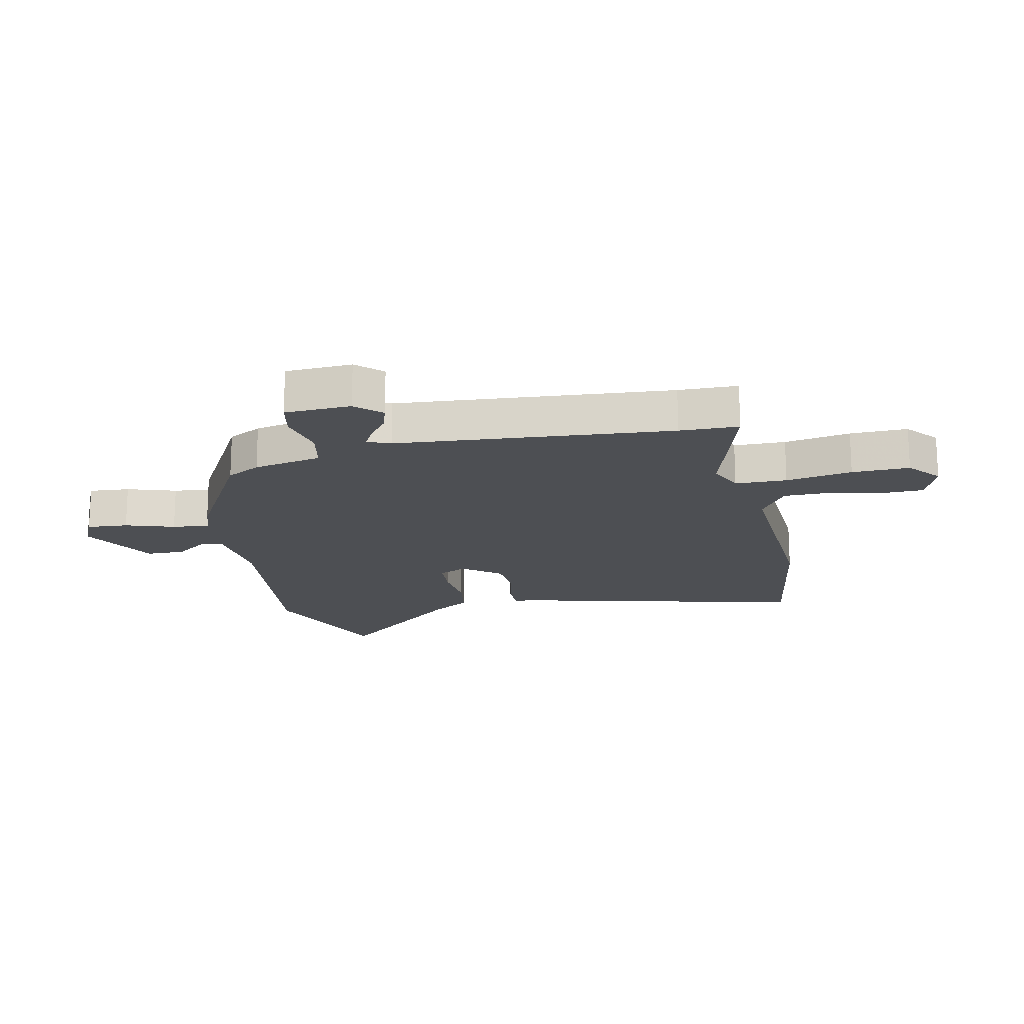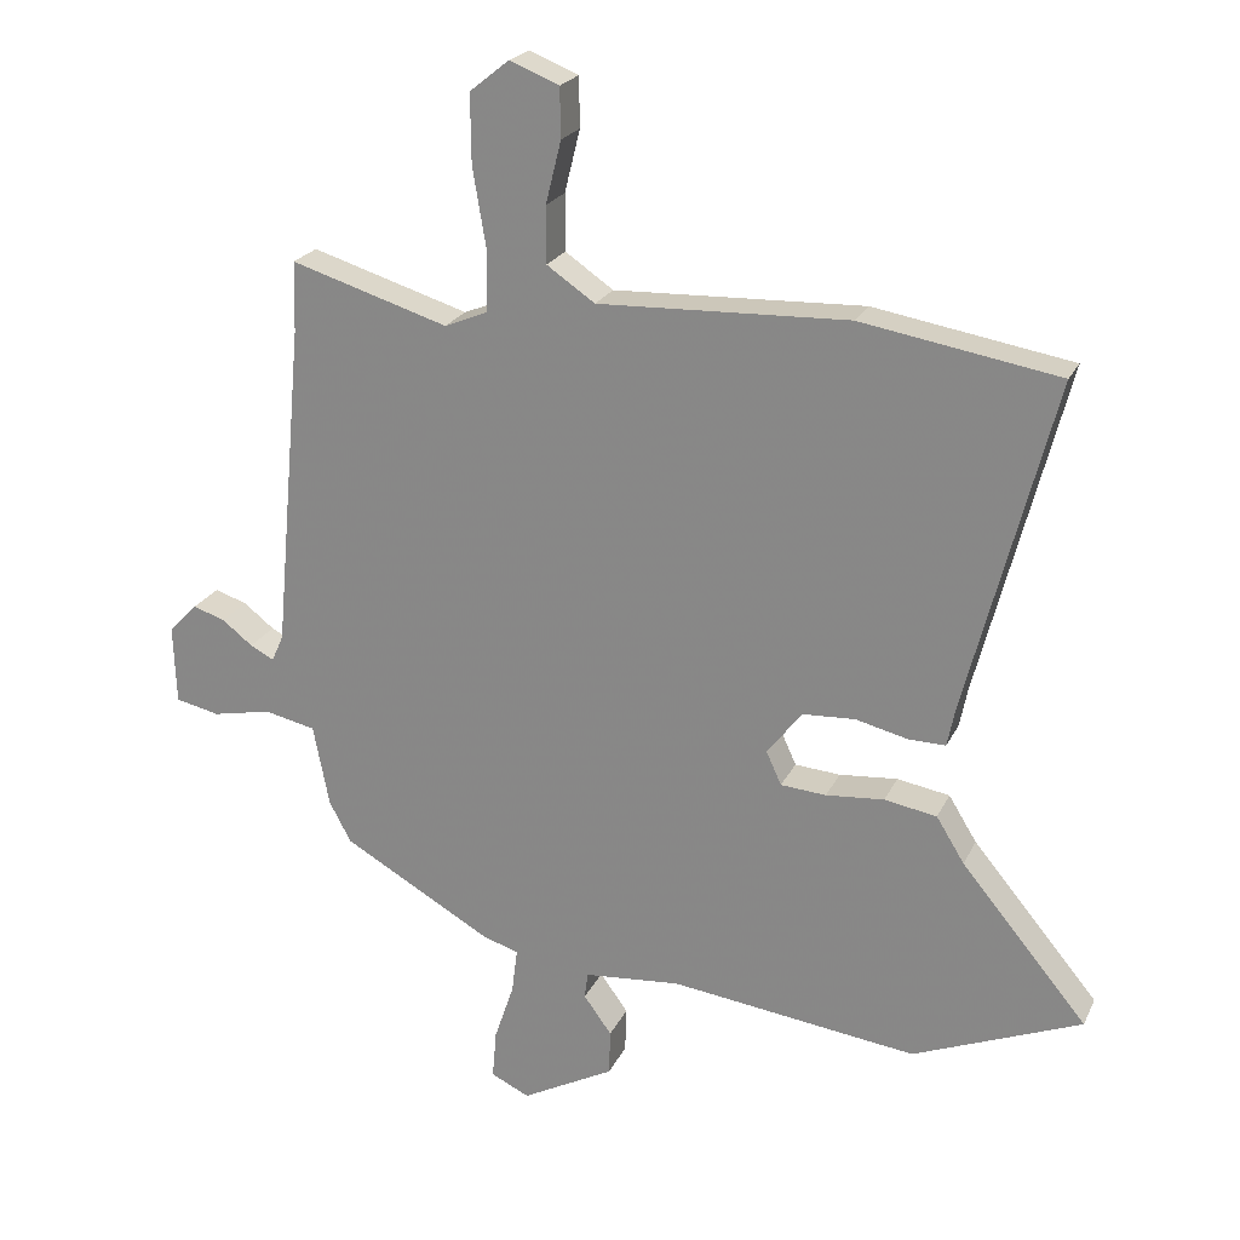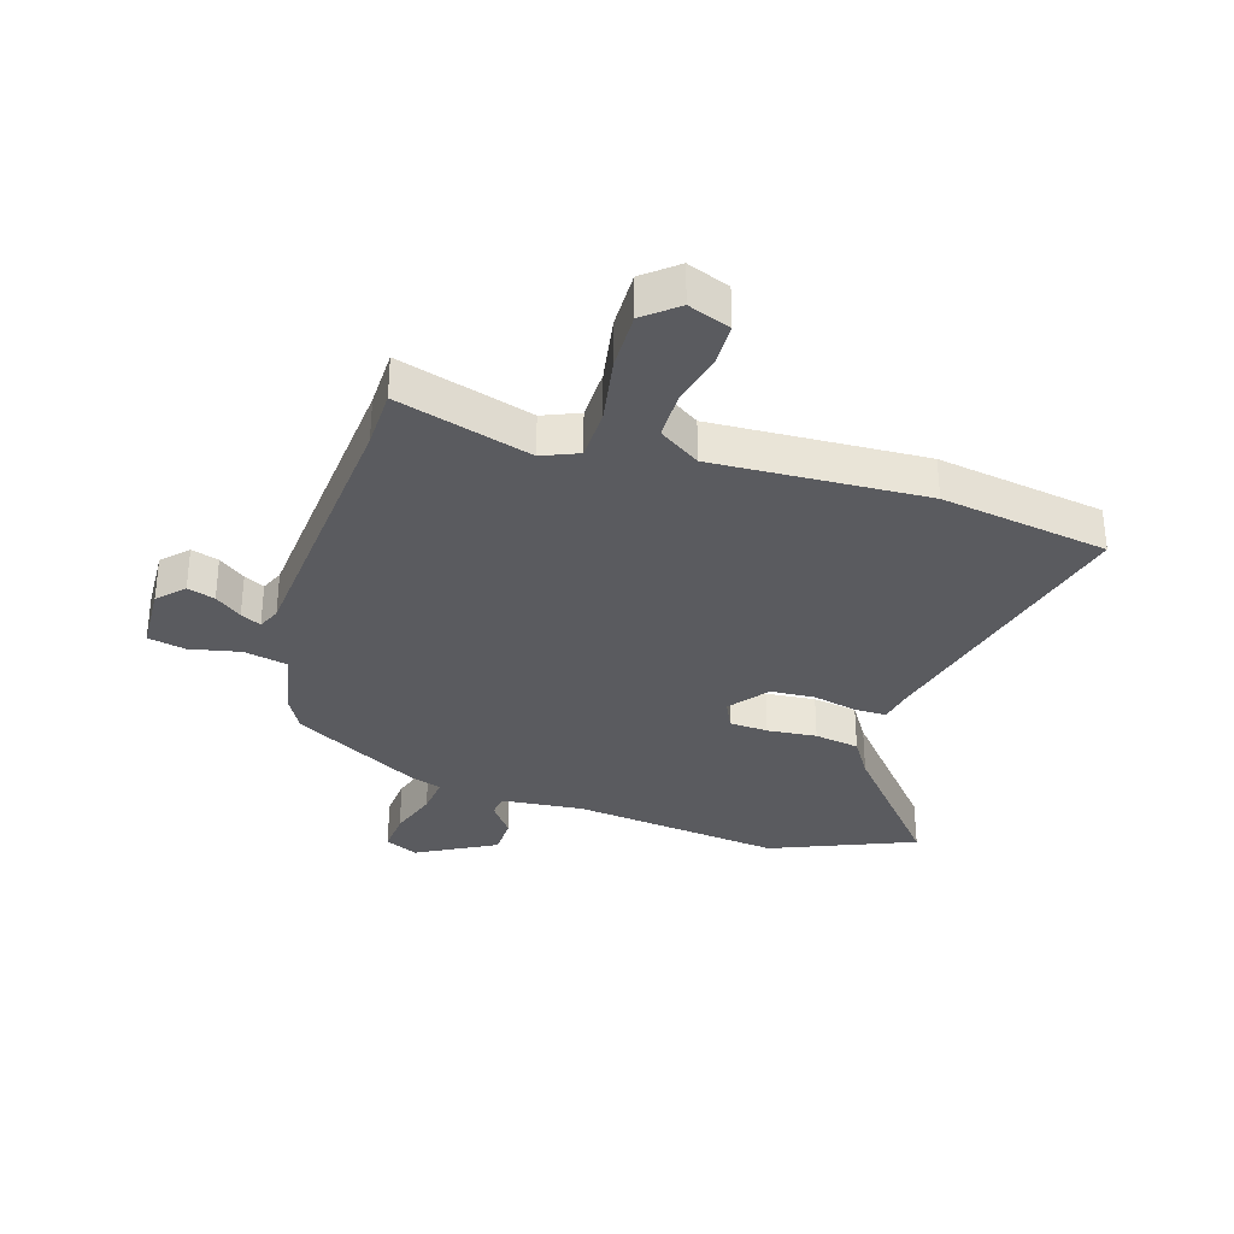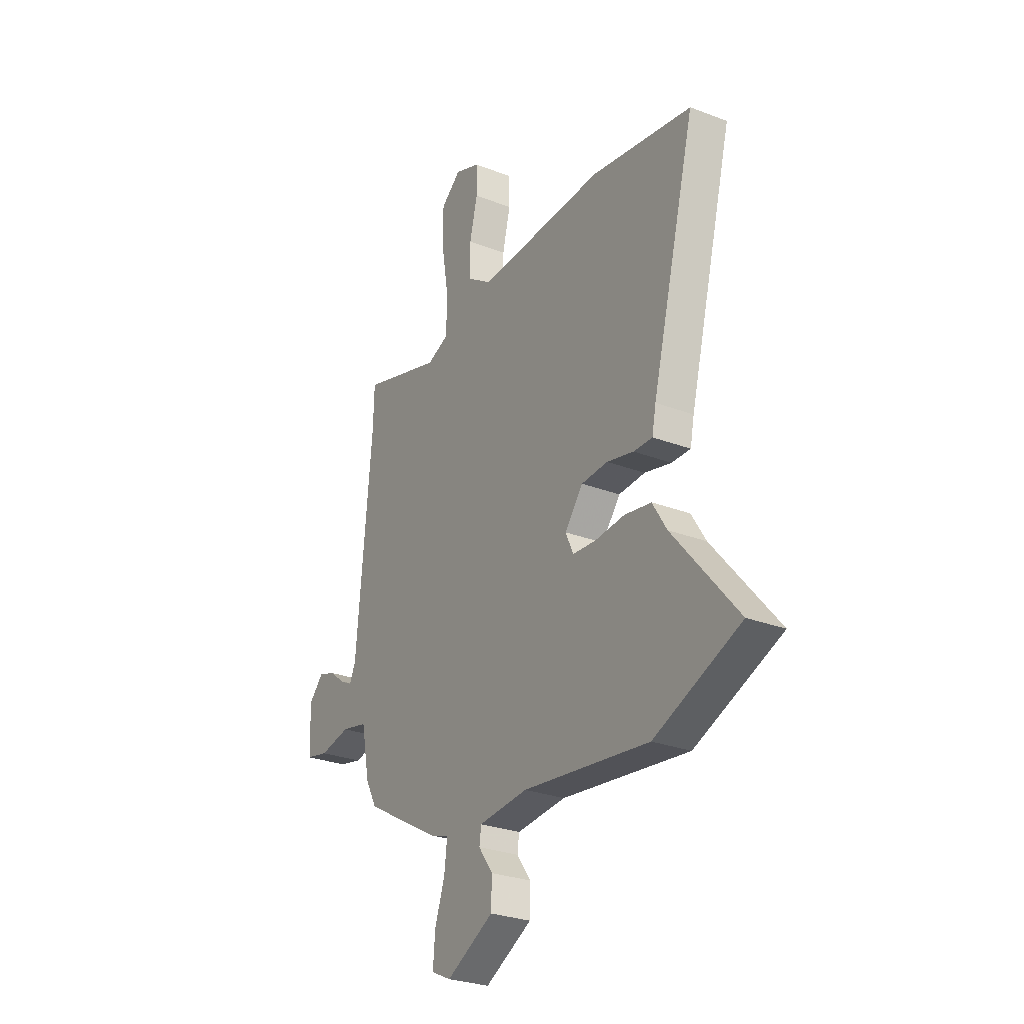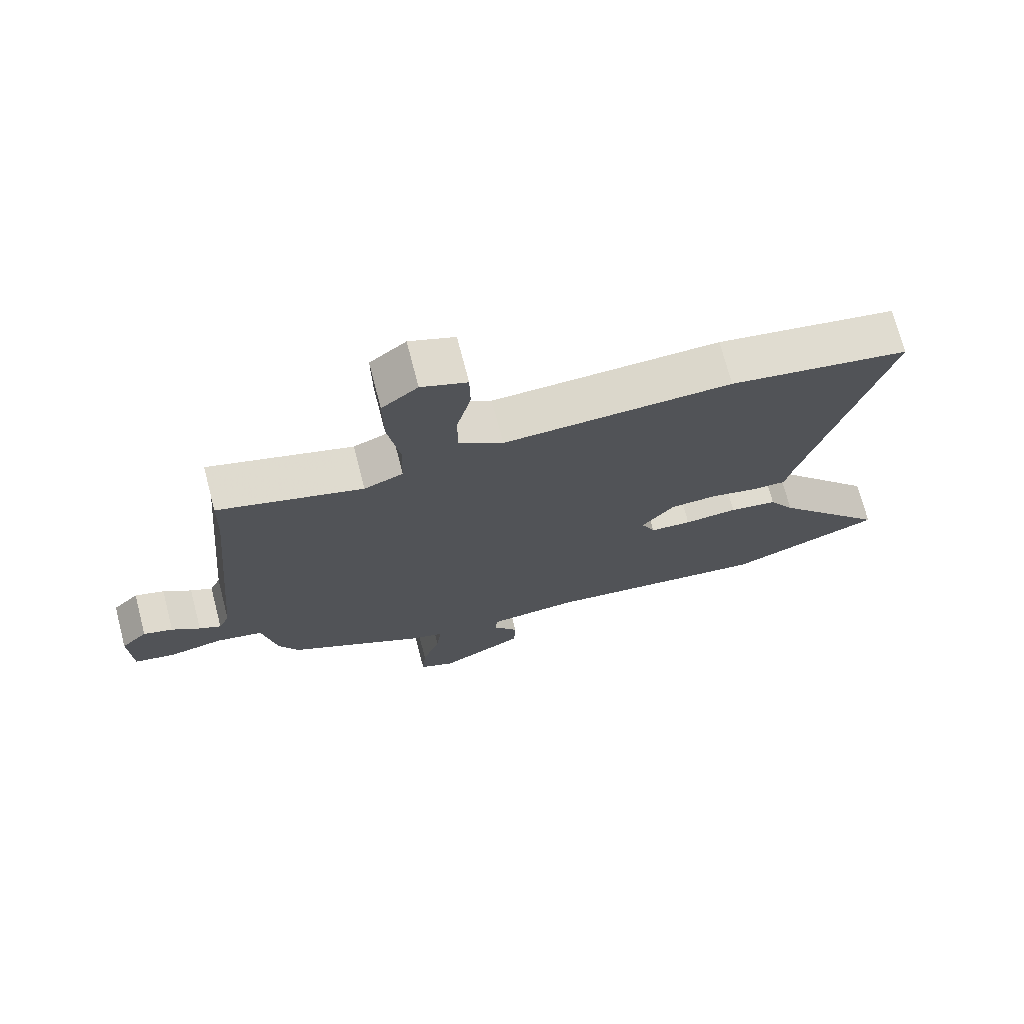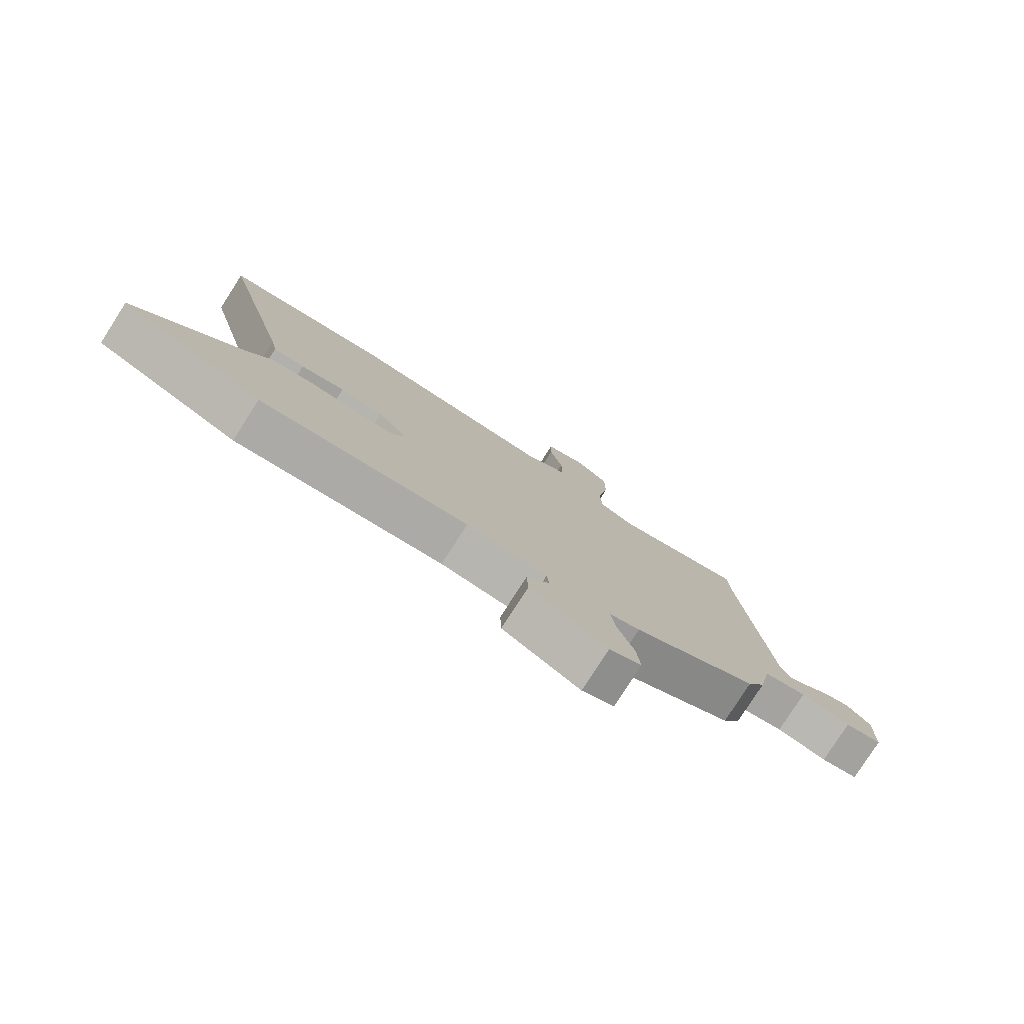
<metadata>
{"format":"obj","ext":"obj","renderer":"f3d","projection":"perspective","resolution":1024,"background":"white","views":[{"elev":-17.7,"azim":-77.2,"up":"+Y"},{"elev":22.4,"azim":20.1,"up":"+Z"},{"elev":-32.9,"azim":-16.7,"up":"+Y"},{"elev":-27.9,"azim":59.7,"up":"+Z"},{"elev":72.3,"azim":-14.6,"up":"+Z"},{"elev":-79.3,"azim":147.3,"up":"+Z"}]}
</metadata>
<code>
v 0.301 0.07 0.534
v 0.583 0.07 0.486
v 0.459 0.07 0.009
v 0.448 0.07 -0.046
v 0.395 0.07 -0.045
v 0.32 0.07 -0.027
v 0.246 0.07 -0.031
v 0.195 0.07 -0.095
v 0.217 0.07 -0.143
v 0.282 0.07 -0.148
v 0.365 0.07 -0.141
v 0.44 0.07 -0.154
v 0.48 0.07 -0.219
v 0.66 0.07 -0.435
v 0.42 0.07 -0.532
v 0.067 0.07 -0.487
v -0.071 0.07 -0.499
v -0.076 0.07 -0.536
v -0.036 0.07 -0.591
v -0.038 0.07 -0.656
v -0.17 0.07 -0.726
v -0.225 0.07 -0.7
v -0.219 0.07 -0.63
v -0.191 0.07 -0.547
v -0.183 0.07 -0.483
v -0.235 0.07 -0.466
v -0.448 0.07 -0.345
v -0.479 0.07 -0.287
v -0.502 0.07 -0.17
v -0.575 0.07 -0.154
v -0.66 0.07 -0.171
v -0.723 0.07 -0.157
v -0.727 0.07 -0.044
v -0.686 0.07 -0.002
v -0.64 0.07 -0.017
v -0.596 0.07 -0.051
v -0.562 0.07 -0.069
v -0.545 0.07 -0.031
v -0.502 0.07 0.437
v -0.499 0.07 0.537
v -0.274 0.07 0.468
v -0.213 0.07 0.493
v -0.211 0.07 0.581
v -0.23 0.07 0.694
v -0.231 0.07 0.792
v -0.175 0.07 0.837
v -0.104 0.07 0.809
v -0.103 0.07 0.738
v -0.125 0.07 0.649
v -0.125 0.07 0.568
v -0.056 0.07 0.521
v 0.301 0 0.534
v 0.583 0 0.486
v 0.459 0 0.009
v 0.448 0 -0.046
v 0.395 0 -0.045
v 0.32 0 -0.027
v 0.246 0 -0.031
v 0.195 0 -0.095
v 0.217 0 -0.143
v 0.282 0 -0.148
v 0.365 0 -0.141
v 0.44 0 -0.154
v 0.48 0 -0.219
v 0.66 0 -0.435
v 0.42 0 -0.532
v 0.067 0 -0.487
v -0.071 0 -0.499
v -0.076 0 -0.536
v -0.036 0 -0.591
v -0.038 0 -0.656
v -0.17 0 -0.726
v -0.225 0 -0.7
v -0.219 0 -0.63
v -0.191 0 -0.547
v -0.183 0 -0.483
v -0.235 0 -0.466
v -0.448 0 -0.345
v -0.479 0 -0.287
v -0.502 0 -0.17
v -0.575 0 -0.154
v -0.66 0 -0.171
v -0.723 0 -0.157
v -0.727 0 -0.044
v -0.686 0 -0.002
v -0.64 0 -0.017
v -0.596 0 -0.051
v -0.562 0 -0.069
v -0.545 0 -0.031
v -0.502 0 0.437
v -0.499 0 0.537
v -0.274 0 0.468
v -0.213 0 0.493
v -0.211 0 0.581
v -0.23 0 0.694
v -0.231 0 0.792
v -0.175 0 0.837
v -0.104 0 0.809
v -0.103 0 0.738
v -0.125 0 0.649
v -0.125 0 0.568
v -0.056 0 0.521
f 46 47 48 49
f 46 49 50
f 43 44 45 46
f 42 43 46 50
f 39 40 41
f 38 39 41
f 37 38 41 42
f 33 34 35 36
f 33 36 37
f 30 31 32 33
f 29 30 33 37
f 26 27 28 29
f 25 26 29 37
f 21 22 23 24
f 21 24 25
f 18 19 20 21
f 17 18 21 25
f 16 17 25 37
f 13 14 15 16
f 10 11 12 13
f 9 10 13 16
f 8 9 16 37
f 3 4 5 6
f 3 6 7
f 51 1 2 3
f 51 3 7
f 37 42 50 51
f 7 8 37 51
f 100 99 98 97
f 101 100 97
f 97 96 95 94
f 101 97 94 93
f 92 91 90
f 92 90 89
f 93 92 89 88
f 87 86 85 84
f 88 87 84
f 84 83 82 81
f 88 84 81 80
f 80 79 78 77
f 88 80 77 76
f 75 74 73 72
f 76 75 72
f 72 71 70 69
f 76 72 69 68
f 88 76 68 67
f 67 66 65 64
f 64 63 62 61
f 67 64 61 60
f 88 67 60 59
f 57 56 55 54
f 58 57 54
f 54 53 52 102
f 58 54 102
f 102 101 93 88
f 102 88 59 58
f 1 52 53 2
f 2 53 54 3
f 3 54 55 4
f 4 55 56 5
f 5 56 57 6
f 6 57 58 7
f 7 58 59 8
f 8 59 60 9
f 9 60 61 10
f 10 61 62 11
f 11 62 63 12
f 12 63 64 13
f 13 64 65 14
f 14 65 66 15
f 15 66 67 16
f 16 67 68 17
f 17 68 69 18
f 18 69 70 19
f 19 70 71 20
f 20 71 72 21
f 21 72 73 22
f 22 73 74 23
f 23 74 75 24
f 24 75 76 25
f 25 76 77 26
f 26 77 78 27
f 27 78 79 28
f 28 79 80 29
f 29 80 81 30
f 30 81 82 31
f 31 82 83 32
f 32 83 84 33
f 33 84 85 34
f 34 85 86 35
f 35 86 87 36
f 36 87 88 37
f 37 88 89 38
f 38 89 90 39
f 39 90 91 40
f 40 91 92 41
f 41 92 93 42
f 42 93 94 43
f 43 94 95 44
f 44 95 96 45
f 45 96 97 46
f 46 97 98 47
f 47 98 99 48
f 48 99 100 49
f 49 100 101 50
f 50 101 102 51
f 51 102 52 1

</code>
